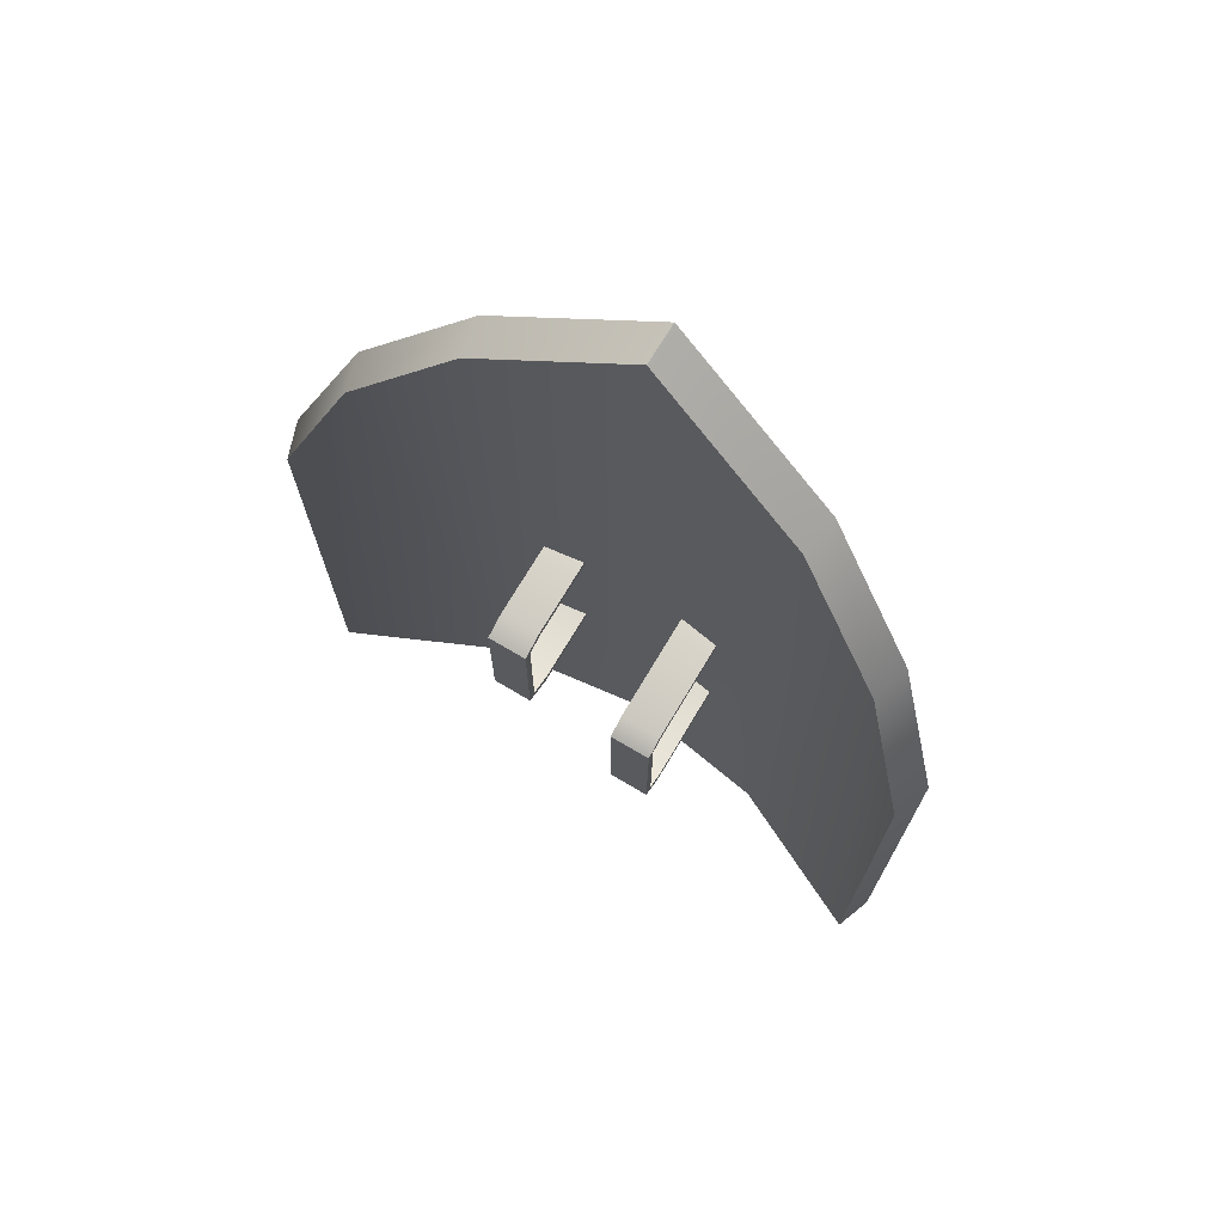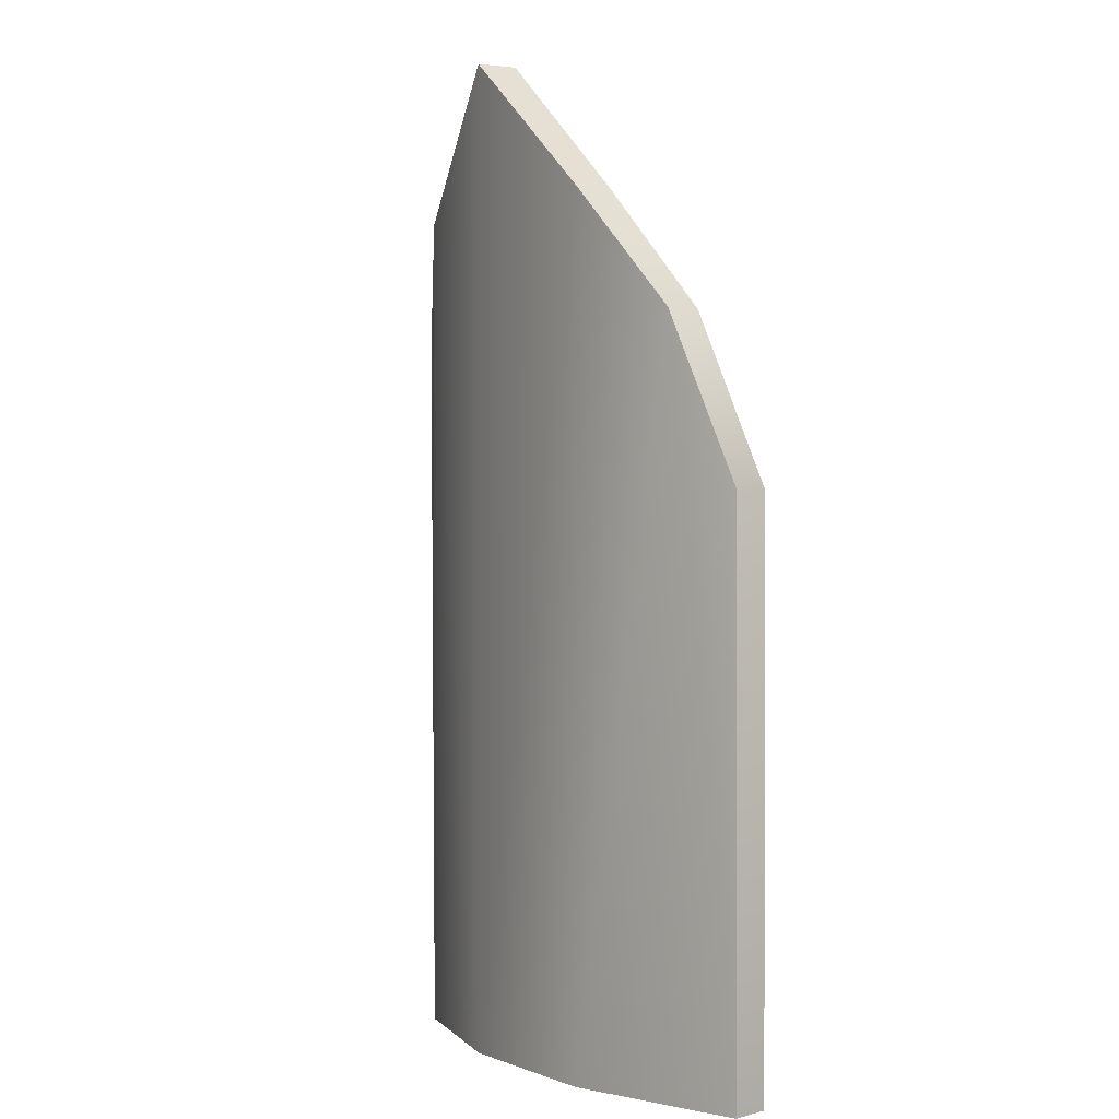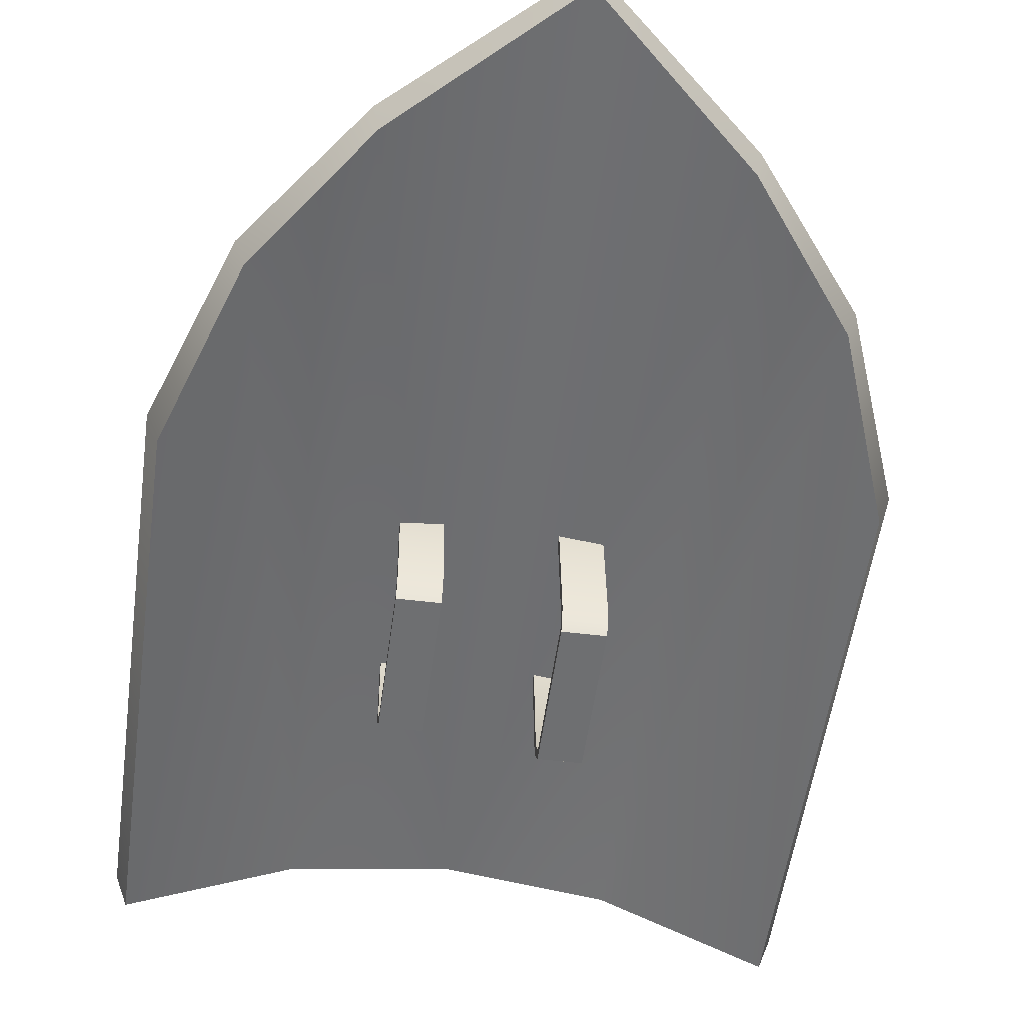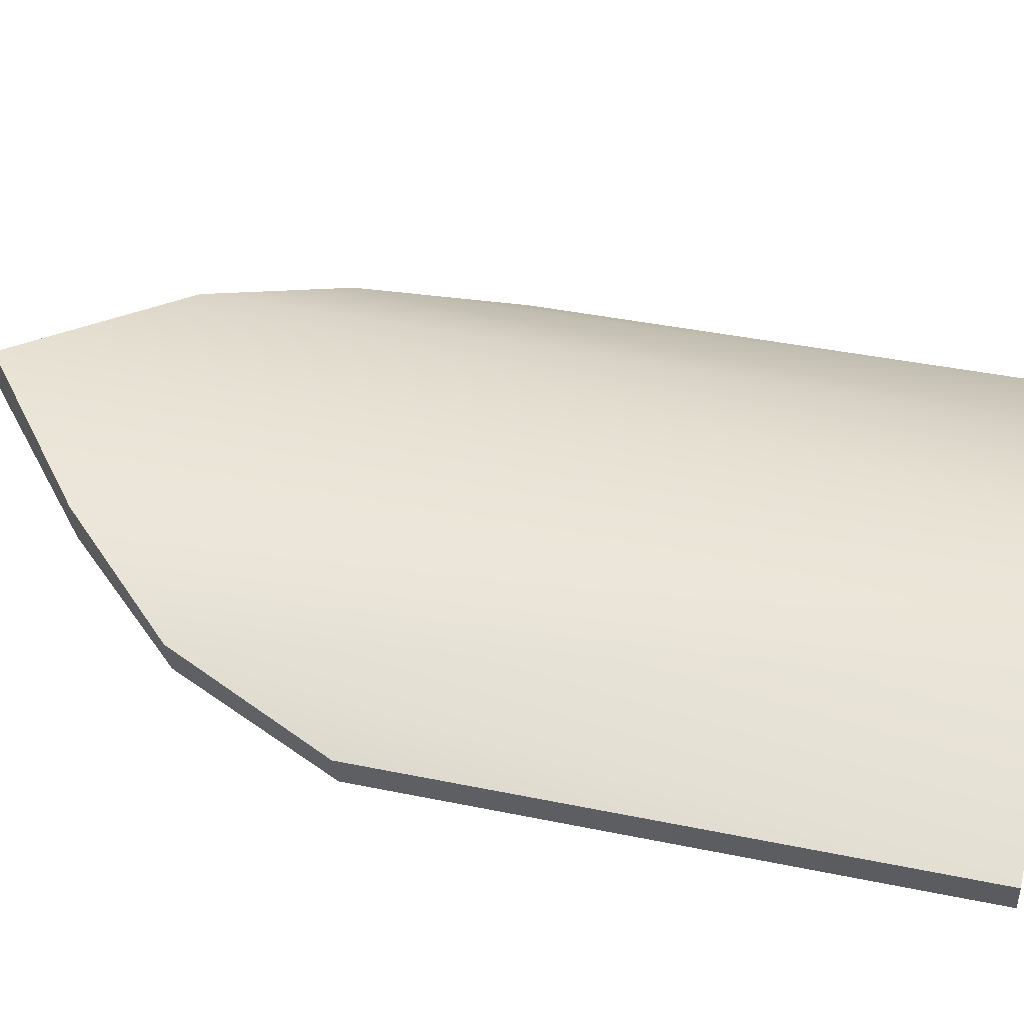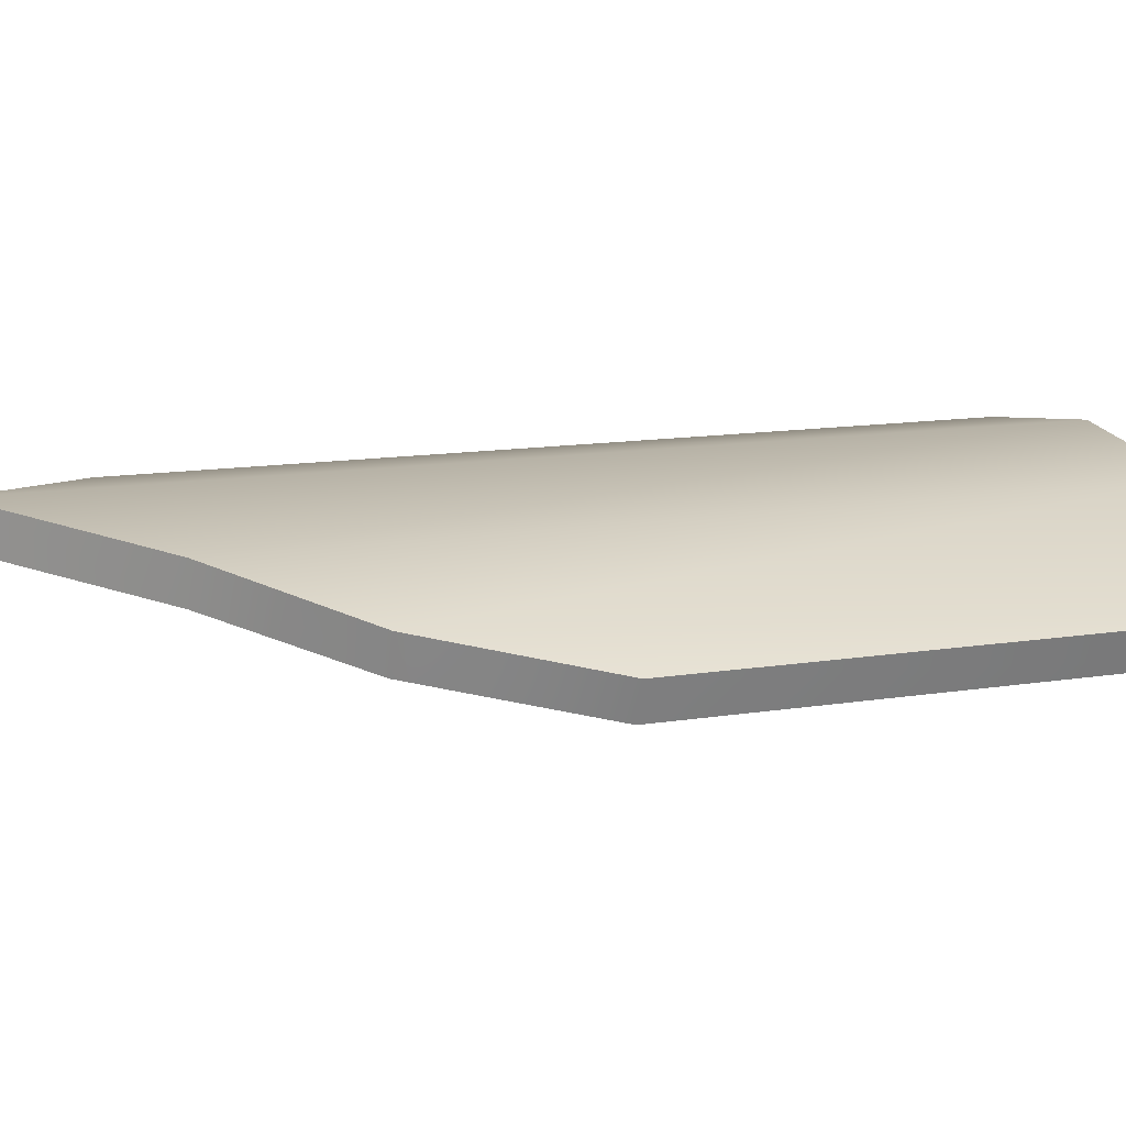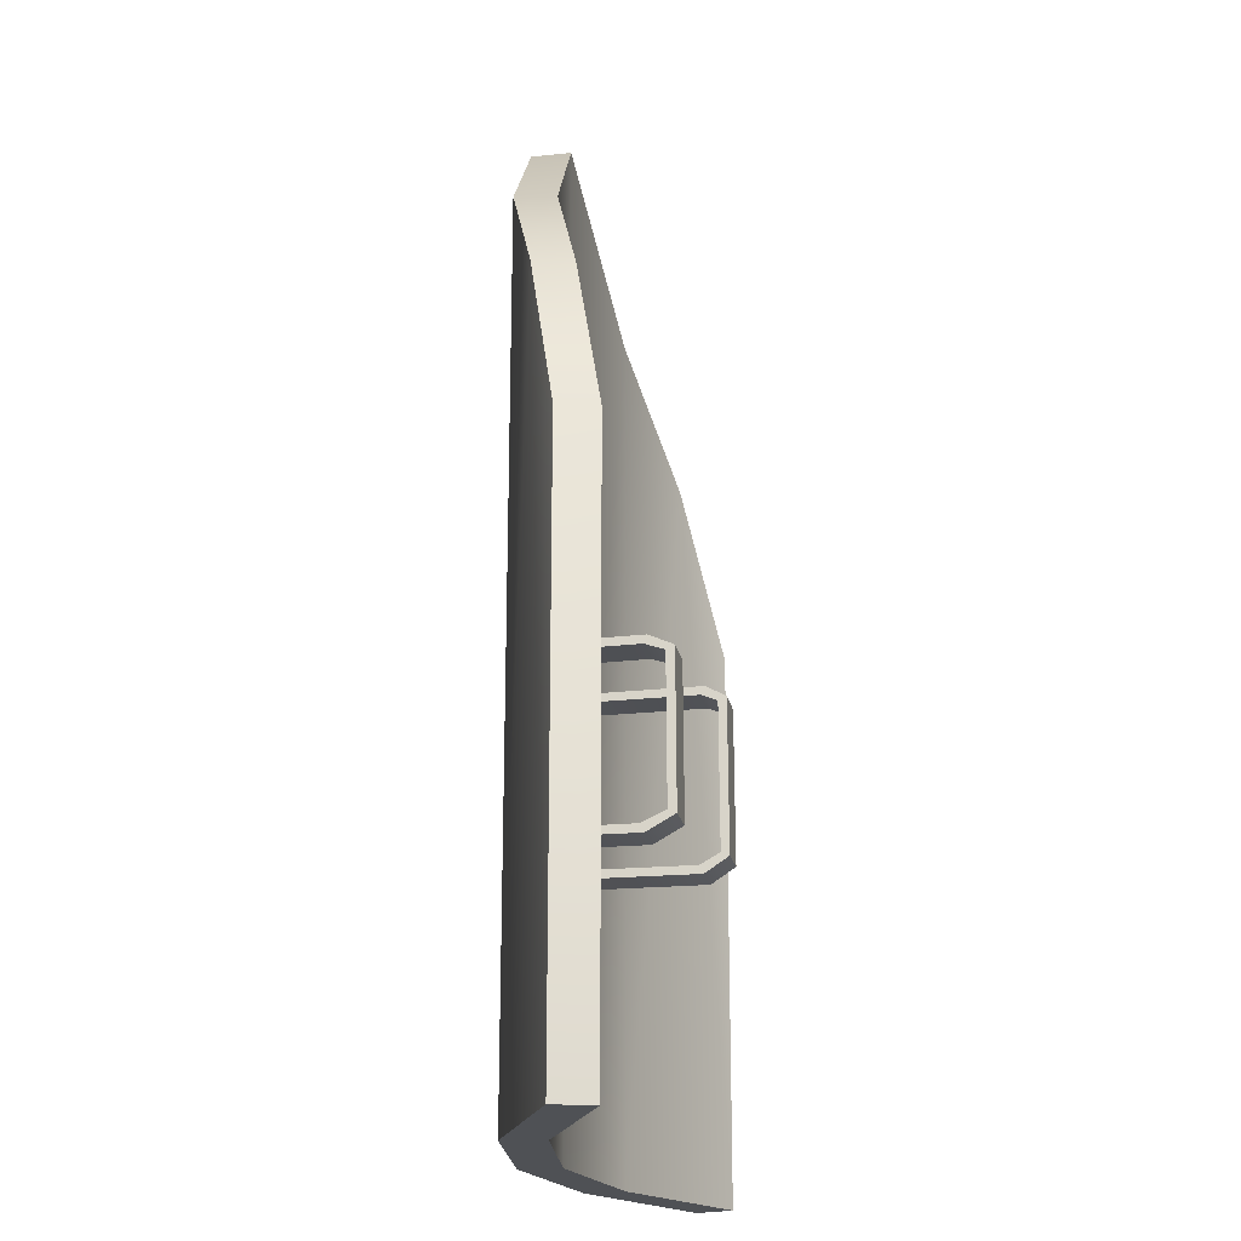
<metadata>
{"format":"obj","ext":"obj","renderer":"f3d","projection":"perspective","resolution":1024,"background":"white","views":[{"elev":73.1,"azim":31.4,"up":"+Z"},{"elev":0.9,"azim":-116.4,"up":"+Z"},{"elev":-54.5,"azim":-7.8,"up":"+Y"},{"elev":39.7,"azim":104.4,"up":"+Y"},{"elev":12.5,"azim":69.0,"up":"+Y"},{"elev":-19.9,"azim":-78.9,"up":"+Z"}]}
</metadata>
<code>
v 0.2657 -0.05246 0.1709
v 0.2657 -0.05246 -0.2943
v 0.2159 -0.02323 0.3084
v 0.1329 0.009194 -0.2943
v 0.1329 0.009194 0.4095
v 3.815e-06 0.02815 -0.2943
v 3.815e-06 0.02815 0.5252
v -0.1329 0.009194 0.4095
v -0.1329 0.009194 -0.2943
v -0.2159 -0.02323 0.3084
v -0.2657 -0.05246 -0.2943
v -0.2657 -0.05246 0.1709
v 0.2767 -0.02131 0.1709
v 0.2248 0.007911 0.3084
v 0.2767 -0.02131 -0.2943
v 0.1383 0.04219 -0.2943
v 0.1383 0.04219 0.4095
v 3.815e-06 0.06175 -0.2943
v 3.815e-06 0.06175 0.5252
v -0.1383 0.04219 0.4095
v -0.1383 0.04219 -0.2943
v -0.2248 0.007911 0.3084
v -0.2767 -0.02131 -0.2943
v -0.2767 -0.02131 0.1709
v 0.2657 -0.05246 0.1709
v 0.2159 -0.02323 0.3084
v 0.2248 0.007911 0.3084
v 0.2767 -0.02131 0.1709
v 0.2657 -0.05246 -0.2943
v 0.2767 -0.02131 -0.2943
v 0.1383 0.04219 0.4095
v 0.1329 0.009194 0.4095
v 3.815e-06 0.06175 0.5252
v 3.815e-06 0.02815 0.5252
v 3.815e-06 0.02815 -0.2943
v 0.1329 0.009194 -0.2943
v 0.1383 0.04219 -0.2943
v 3.815e-06 0.06175 -0.2943
v 0.2767 -0.02131 -0.2943
v 0.2657 -0.05246 -0.2943
v -0.1383 0.04219 -0.2943
v -0.1329 0.009194 -0.2943
v -0.2767 -0.02131 -0.2943
v -0.2657 -0.05246 -0.2943
v -0.2657 -0.05246 0.1709
v -0.2767 -0.02131 0.1709
v -0.2248 0.007911 0.3084
v -0.2159 -0.02323 0.3084
v -0.2657 -0.05246 -0.2943
v -0.2767 -0.02131 -0.2943
v -0.1383 0.04219 0.4095
v -0.1329 0.009194 0.4095
v 3.815e-06 0.06175 0.5252
v 3.815e-06 0.02815 0.5252
v 0.07835 -0.06976 0.07373
v 0.07731 0.02781 0.07259
v 0.07731 0.02769 0.0657
v 0.07832 -0.0669 0.06679
v 0.07851 -0.08665 0.06467
v 0.07841 -0.07977 0.06138
v 0.07852 -0.08722 -0.06084
v 0.07842 -0.08031 -0.05789
v 0.07833 -0.06732 -0.07394
v 0.07829 -0.06403 -0.06704
v 0.07723 0.03504 -0.07394
v 0.07723 0.03504 -0.06704
v 0.07832 -0.0669 0.06679
v 0.07731 0.02769 0.0657
v 0.04282 0.02712 0.0657
v 0.04382 -0.06746 0.06679
v 0.07841 -0.07977 0.06138
v 0.04391 -0.08024 0.06138
v 0.04382 -0.06746 0.06679
v 0.04282 0.02712 0.0657
v 0.04281 0.02725 0.07259
v 0.04386 -0.07033 0.07373
v 0.04391 -0.08024 0.06138
v 0.04401 -0.08713 0.06467
v 0.04392 -0.08078 -0.05789
v 0.04402 -0.0877 -0.06084
v 0.04379 -0.0646 -0.06704
v 0.04383 -0.06789 -0.07394
v 0.04273 0.03448 -0.06704
v 0.04273 0.03448 -0.07394
v 0.04386 -0.07033 0.07373
v 0.04281 0.02725 0.07259
v 0.07731 0.02781 0.07259
v 0.07835 -0.06976 0.07373
v 0.04401 -0.08713 0.06467
v 0.07851 -0.08665 0.06467
v 0.07842 -0.08031 -0.05789
v 0.07841 -0.07977 0.06138
v 0.04391 -0.08024 0.06138
v 0.04392 -0.08078 -0.05789
v 0.04402 -0.0877 -0.06084
v 0.04401 -0.08713 0.06467
v 0.07851 -0.08665 0.06467
v 0.07852 -0.08722 -0.06084
v 0.07829 -0.06403 -0.06704
v 0.07842 -0.08031 -0.05789
v 0.04392 -0.08078 -0.05789
v 0.04379 -0.0646 -0.06704
v 0.07723 0.03504 -0.06704
v 0.04273 0.03448 -0.06704
v 0.04383 -0.06789 -0.07394
v 0.04402 -0.0877 -0.06084
v 0.07852 -0.08722 -0.06084
v 0.07833 -0.06732 -0.07394
v 0.04273 0.03448 -0.07394
v 0.07723 0.03504 -0.07394
v -0.04609 -0.04792 0.07373
v -0.04686 0.0258 0.07259
v -0.04686 0.02563 0.0657
v -0.04612 -0.04508 0.06678
v -0.04594 -0.06834 0.06467
v -0.04603 -0.06145 0.06138
v -0.04593 -0.06891 -0.06084
v -0.04603 -0.06199 -0.05789
v -0.04612 -0.04549 -0.07394
v -0.04616 -0.0422 -0.06704
v -0.04694 0.03301 -0.07394
v -0.04694 0.03301 -0.06704
v -0.04612 -0.04508 0.06678
v -0.04686 0.02563 0.0657
v -0.08135 0.02506 0.0657
v -0.08062 -0.04564 0.06678
v -0.04603 -0.06145 0.06138
v -0.08053 -0.06193 0.06138
v -0.08062 -0.04564 0.06678
v -0.08135 0.02506 0.0657
v -0.08136 0.02523 0.07259
v -0.08059 -0.04849 0.07373
v -0.08053 -0.06193 0.06138
v -0.08044 -0.06881 0.06467
v -0.08052 -0.06247 -0.05789
v -0.08043 -0.06938 -0.06084
v -0.08065 -0.04277 -0.06704
v -0.08062 -0.04606 -0.07394
v -0.08144 0.03244 -0.06704
v -0.08144 0.03244 -0.07394
v -0.08059 -0.04849 0.07373
v -0.08136 0.02523 0.07259
v -0.04686 0.0258 0.07259
v -0.04609 -0.04792 0.07373
v -0.08044 -0.06881 0.06467
v -0.04594 -0.06834 0.06467
v -0.04603 -0.06199 -0.05789
v -0.04603 -0.06145 0.06138
v -0.08053 -0.06193 0.06138
v -0.08052 -0.06247 -0.05789
v -0.08043 -0.06938 -0.06084
v -0.08044 -0.06881 0.06467
v -0.04594 -0.06834 0.06467
v -0.04593 -0.06891 -0.06084
v -0.04616 -0.0422 -0.06704
v -0.04603 -0.06199 -0.05789
v -0.08052 -0.06247 -0.05789
v -0.08065 -0.04277 -0.06704
v -0.04694 0.03301 -0.06704
v -0.08144 0.03244 -0.06704
v -0.08062 -0.04606 -0.07394
v -0.08043 -0.06938 -0.06084
v -0.04593 -0.06891 -0.06084
v -0.04612 -0.04549 -0.07394
v -0.08144 0.03244 -0.07394
v -0.04694 0.03301 -0.07394
g Shield_10lvl_2058_43
f 1 3 2
f 2 3 4
f 4 3 5
f 5 6 4
f 5 7 6
f 8 6 7
f 8 9 6
f 10 9 8
f 11 9 10
f 12 11 10
f 13 15 14
f 14 15 16
f 14 16 17
f 17 16 18
f 17 18 19
f 20 19 18
f 20 18 21
f 22 20 21
f 22 21 23
f 24 22 23
f 25 27 26
f 25 28 27
f 29 28 25
f 29 30 28
f 26 27 31
f 26 31 32
f 32 31 33
f 32 33 34
f 35 37 36
f 35 38 37
f 36 37 39
f 36 39 40
f 35 41 38
f 35 42 41
f 42 43 41
f 42 44 43
f 45 47 46
f 45 48 47
f 49 45 46
f 49 46 50
f 48 51 47
f 48 52 51
f 52 53 51
f 52 54 53
f 55 57 56
f 55 58 57
f 59 58 55
f 59 60 58
f 61 60 59
f 61 62 60
f 63 62 61
f 63 64 62
f 65 64 63
f 65 66 64
f 67 69 68
f 67 70 69
f 71 70 67
f 71 72 70
f 73 75 74
f 73 76 75
f 77 76 73
f 77 78 76
f 79 78 77
f 79 80 78
f 81 80 79
f 81 82 80
f 83 82 81
f 83 84 82
f 85 87 86
f 85 88 87
f 89 88 85
f 89 90 88
f 91 93 92
f 91 94 93
f 95 97 96
f 95 98 97
f 99 101 100
f 99 102 101
f 103 102 99
f 103 104 102
f 105 107 106
f 105 108 107
f 109 108 105
f 109 110 108
f 111 113 112
f 111 114 113
f 115 114 111
f 115 116 114
f 117 116 115
f 117 118 116
f 119 118 117
f 119 120 118
f 121 120 119
f 121 122 120
f 123 125 124
f 123 126 125
f 127 126 123
f 127 128 126
f 129 131 130
f 129 132 131
f 133 132 129
f 133 134 132
f 135 134 133
f 135 136 134
f 137 136 135
f 137 138 136
f 139 138 137
f 139 140 138
f 141 143 142
f 141 144 143
f 145 144 141
f 145 146 144
f 147 149 148
f 147 150 149
f 151 153 152
f 151 154 153
f 155 157 156
f 155 158 157
f 159 158 155
f 159 160 158
f 161 163 162
f 161 164 163
f 165 164 161
f 165 166 164

</code>
